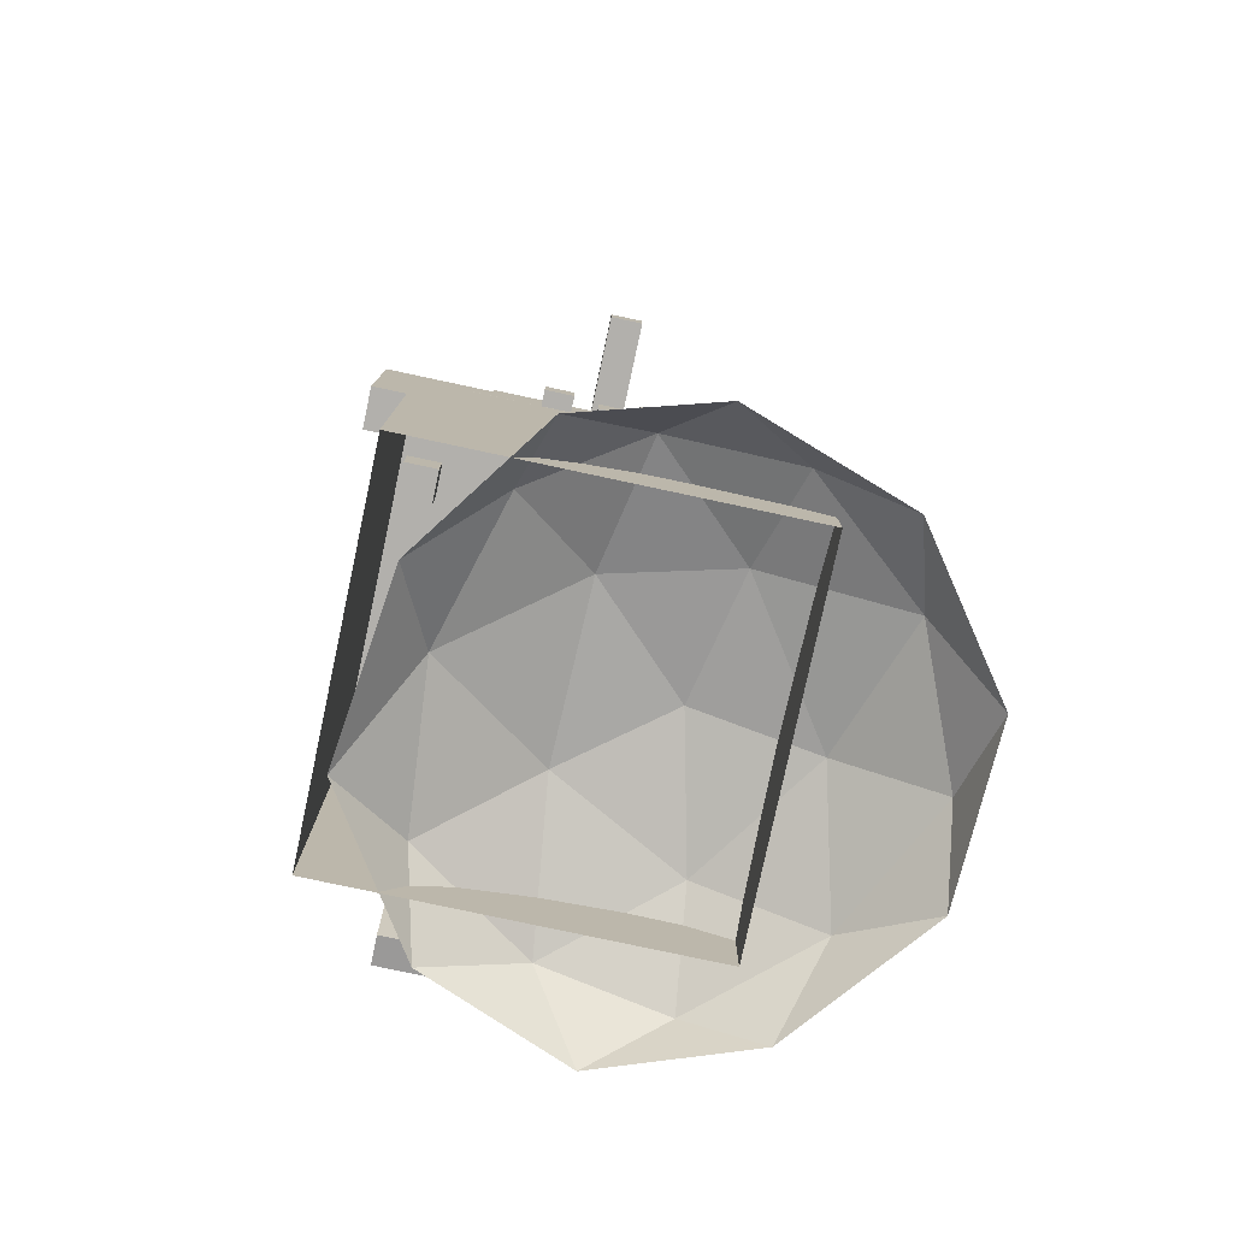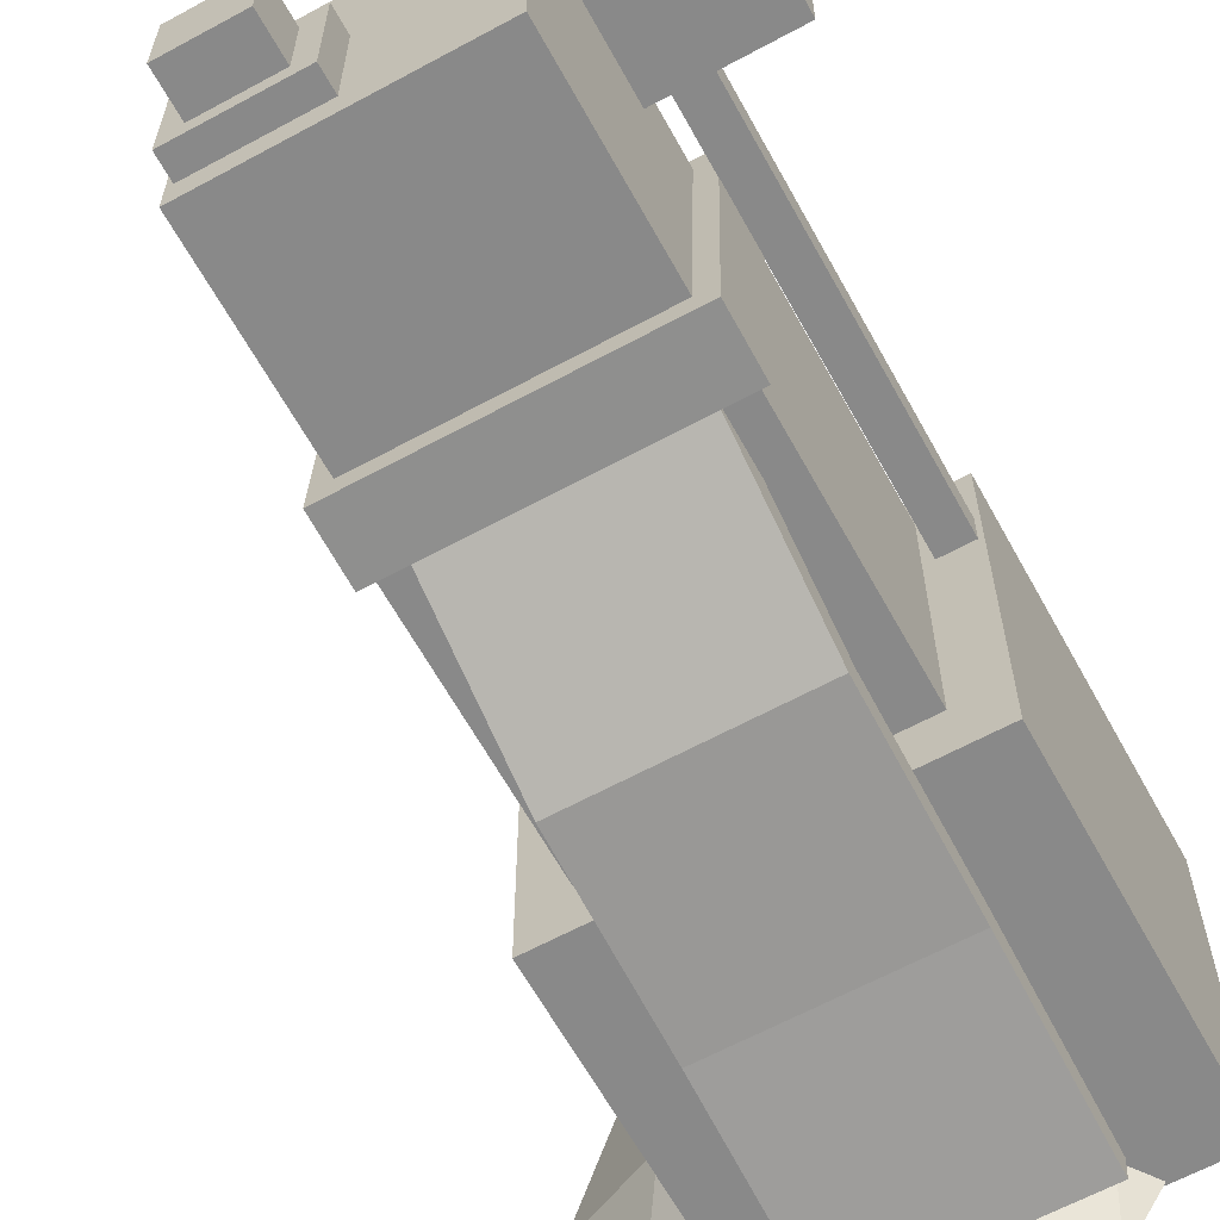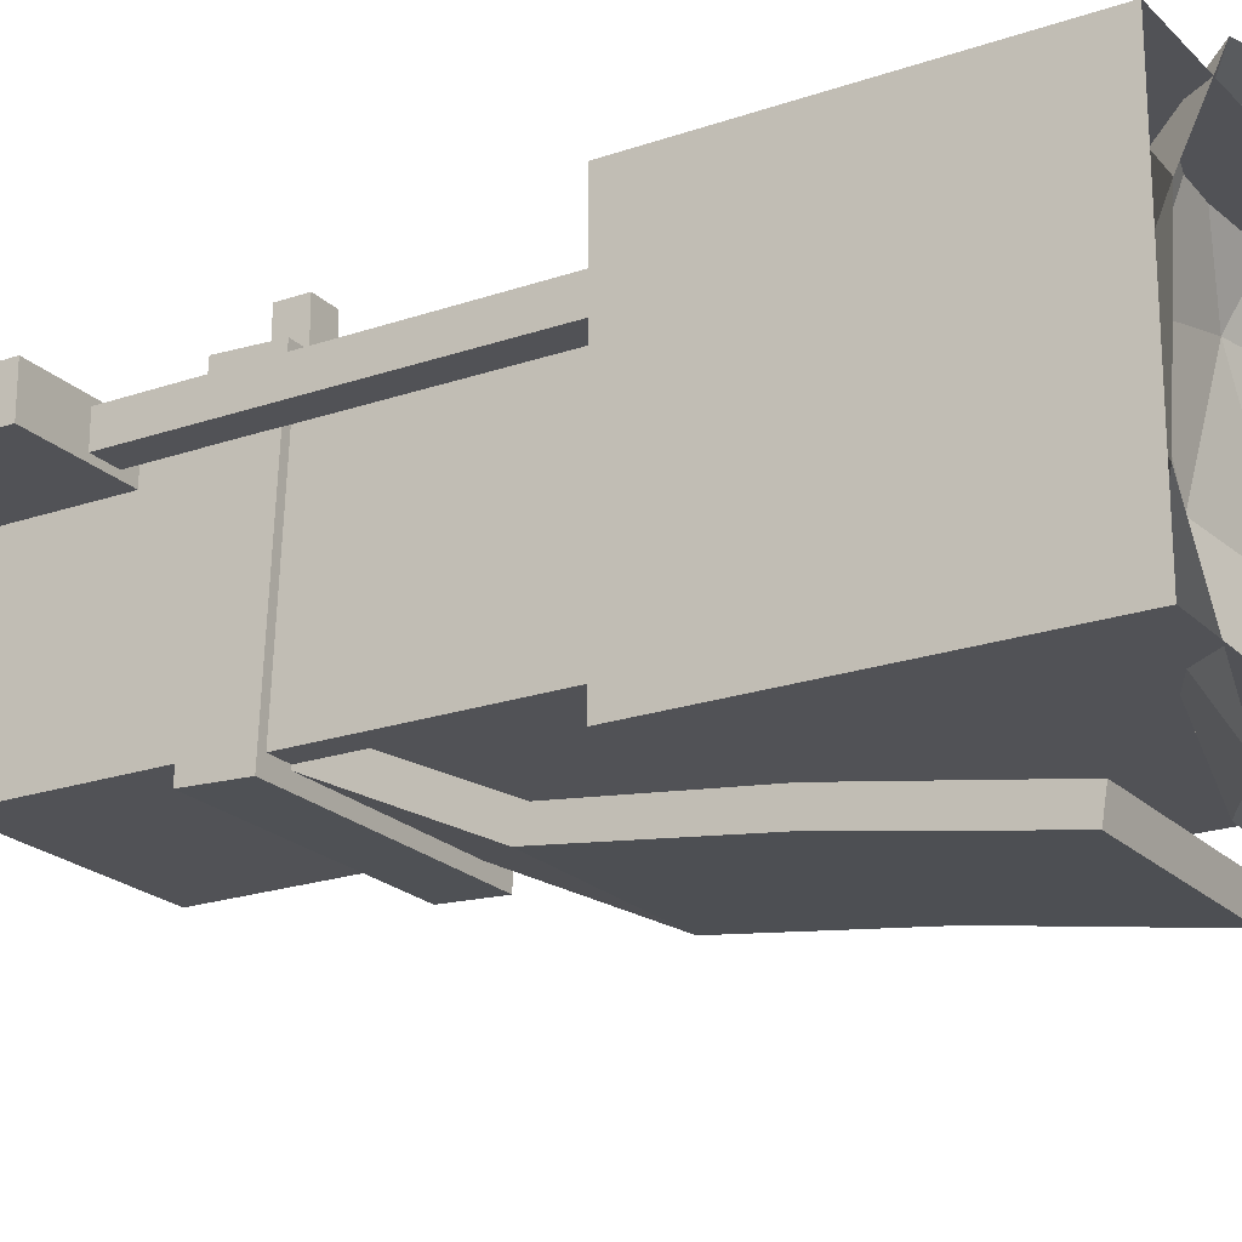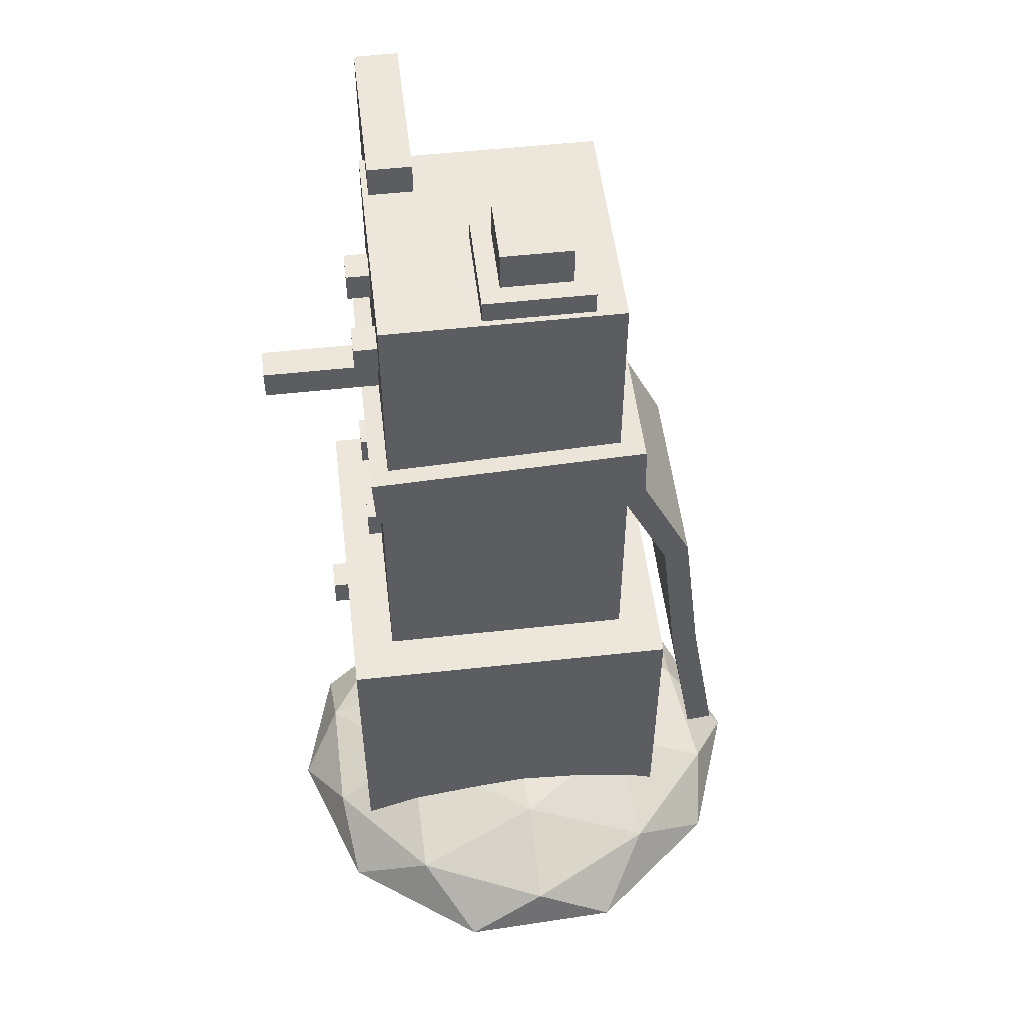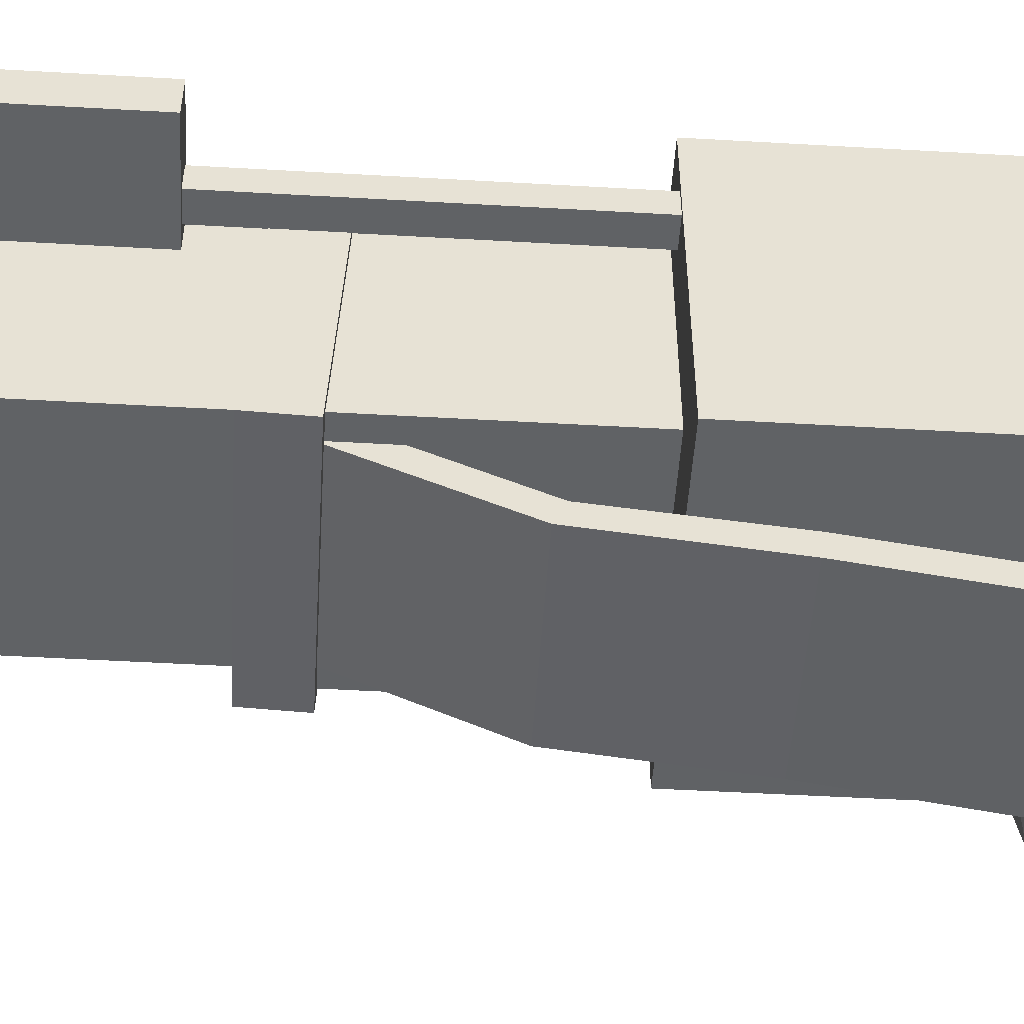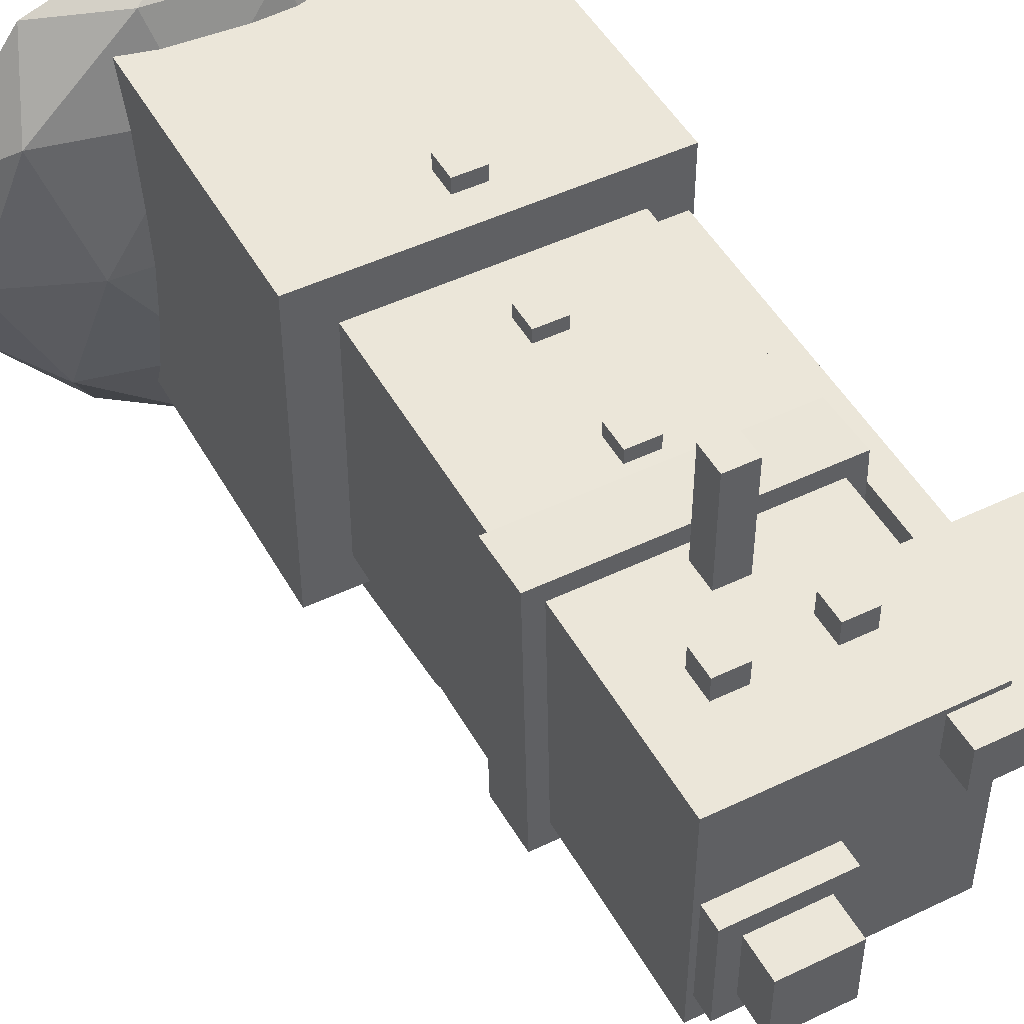
<metadata>
{"format":"obj","ext":"obj","renderer":"f3d","projection":"perspective","resolution":1024,"background":"white","views":[{"elev":-78.6,"azim":-12.1,"up":"+Y"},{"elev":-63.1,"azim":-151.2,"up":"+Z"},{"elev":-21.3,"azim":-58.5,"up":"+Z"},{"elev":52.7,"azim":83.2,"up":"+Y"},{"elev":-50.5,"azim":-93.6,"up":"+Z"},{"elev":48.4,"azim":151.8,"up":"+Z"}]}
</metadata>
<code>
g Icosphere.003_Icosphere.004
v -0.1865 -0.02325 0.1865
v -0.1865 -0.02325 -0.1865
v 0.1865 -0.02325 -0.1865
v 0.1865 -0.02325 0.1865
v -0.1865 0.3497 0.1865
v -0.1865 0.3497 -0.1865
v 0.1865 0.3497 -0.1865
v 0.1865 0.3497 0.1865
v -0.139 0.3537 0.139
v -0.139 0.3537 -0.139
v 0.139 0.3537 -0.139
v 0.139 0.3537 0.139
v -0.139 0.6317 0.139
v -0.139 0.6317 -0.139
v 0.139 0.6317 -0.139
v 0.139 0.6317 0.139
v -0.1287 0.6353 0.1287
v -0.1287 0.6353 -0.1287
v 0.1287 0.6353 -0.1287
v 0.1287 0.6353 0.1287
v -0.1287 0.8927 0.1287
v -0.1287 0.8927 -0.1287
v 0.1287 0.8927 -0.1287
v 0.1287 0.8927 0.1287
v -0.01678 0.5556 0.1546
v -0.01678 0.5556 0.1211
v 0.01678 0.5556 0.1211
v 0.01678 0.5556 0.1546
v -0.01678 0.5892 0.1546
v -0.01678 0.5892 0.1211
v 0.01678 0.5892 0.1211
v 0.01678 0.5892 0.1546
v -0.01678 0.4116 0.1546
v -0.01678 0.4116 0.1211
v 0.01678 0.4116 0.1211
v 0.01678 0.4116 0.1546
v -0.01678 0.4452 0.1546
v -0.01678 0.4452 0.1211
v 0.01678 0.4452 0.1211
v 0.01678 0.4452 0.1546
v -0.01678 0.687 0.255
v -0.01678 0.687 0.1208
v 0.01678 0.687 0.1208
v 0.01678 0.687 0.255
v -0.01678 0.7206 0.255
v -0.01678 0.7206 0.1208
v 0.01678 0.7206 0.1208
v 0.01678 0.7206 0.255
v -0.01678 0.2768 0.2041
v -0.01678 0.2768 0.1706
v 0.01678 0.2768 0.1706
v 0.01678 0.2768 0.2041
v -0.01678 0.3104 0.2041
v -0.01678 0.3104 0.1706
v 0.01678 0.3104 0.1706
v 0.01678 0.3104 0.2041
v -0.07071 0.7741 0.1546
v -0.07071 0.7741 0.1211
v -0.03715 0.7741 0.1211
v -0.03715 0.7741 0.1546
v -0.07071 0.8076 0.1546
v -0.07071 0.8076 0.1211
v -0.03715 0.8076 0.1211
v -0.03715 0.8076 0.1546
v 0.07071 0.7741 0.1546
v 0.07071 0.7741 0.1211
v 0.03715 0.7741 0.1211
v 0.03715 0.7741 0.1546
v 0.07071 0.8076 0.1546
v 0.07071 0.8076 0.1211
v 0.03715 0.8076 0.1211
v 0.03715 0.8076 0.1546
v -0.1817 0.3066 0.1149
v -0.1817 0.3066 0.08139
v -0.1481 0.3066 0.08139
v -0.1481 0.3066 0.1149
v -0.1817 0.7427 0.1149
v -0.1817 0.7427 0.08139
v -0.1481 0.7427 0.08139
v -0.1481 0.7427 0.1149
v -0.2562 0.7427 0.1224
v -0.2562 0.7427 0.07394
v -0.07364 0.7427 0.07394
v -0.07364 0.7427 0.1224
v -0.2562 0.9285 0.1224
v -0.2562 0.9285 0.07394
v -0.07364 0.9285 0.07394
v -0.07364 0.9285 0.1224
v 0.004266 0.8882 0.02187
v 0.004266 0.8882 -0.0962
v 0.1223 0.8882 -0.0962
v 0.1223 0.8882 0.02187
v 0.004266 0.9178 0.02187
v 0.004266 0.9178 -0.0962
v 0.1223 0.9178 -0.0962
v 0.1223 0.9178 0.02187
v 0.02526 0.9178 0.000871
v 0.02526 0.9178 -0.0752
v 0.1013 0.9178 -0.0752
v 0.1013 0.9178 0.000871
v 0.02526 0.9618 0.000871
v 0.02526 0.9618 -0.0752
v 0.1013 0.9618 -0.0752
v 0.1013 0.9618 0.000871
v -0.1116 0.05457 -0.2492
v 0.1116 0.05457 -0.2492
v -0.1116 0.6174 -0.111
v 0.1116 0.6174 -0.111
v -0.1116 0.05945 -0.2785
v 0.1116 0.05945 -0.2785
v -0.1116 0.63 -0.1379
v 0.1116 0.63 -0.1379
v -0.1116 0.4377 -0.1956
v -0.1116 0.2504 -0.2166
v 0.1116 0.4377 -0.1956
v 0.1116 0.2504 -0.2166
v -0.1116 0.4504 -0.2225
v -0.1116 0.2553 -0.246
v 0.1116 0.4504 -0.2225
v 0.1116 0.2553 -0.246
v 0.1579 0.02286 0.2224
v -0.07442 0.02393 0.1552
v -0.1012 0.02955 -0.1546
v 0.1494 0.02462 -0.2585
v 0.3329 0.02286 -0.02096
v 0.1037 0.08705 -0.005988
v 0.3509 -0.02325 0.06713
v 0.3434 -0.02325 -0.108
v 0.08335 -0.02325 0.2674
v 0.2468 -0.02325 0.2104
v -0.1521 -0.02224 0.08752
v -0.05216 -0.02325 0.2282
v -0.07608 -0.02054 -0.2444
v -0.1746 -0.02043 -0.09848
v 0.2284 -0.02321 -0.2486
v 0.0749 -0.02235 -0.3035
v 0.2756 0.03096 0.1218
v 0.02975 0.03097 0.2229
v -0.1159 0.03682 0.005472
v 0.02217 0.03619 -0.2396
v 0.263 0.03143 -0.1615
v 0.1302 0.06597 0.1245
v 0.2289 0.06628 -0.02014
v 0.00562 0.06921 0.09238
v 0.002246 0.07574 -0.08183
v 0.1374 0.0704 -0.1512
v 0.1485 0.6199 -0.1574
v 0.1485 0.6059 0.1452
v -0.1485 0.6059 0.1452
v -0.1485 0.6199 -0.1574
v 0.1485 0.6853 -0.1543
v 0.1485 0.6713 0.1482
v -0.1485 0.6713 0.1482
v -0.1485 0.6853 -0.1543
f 6 2 1
f 7 3 2
f 8 4 3
f 5 1 4
f 7 6 5
f 14 10 9
f 14 15 11
f 16 12 11
f 16 13 9
f 16 15 14
f 22 18 17
f 23 19 18
f 24 20 19
f 21 17 20
f 24 23 22
f 30 26 25
f 32 28 27
f 29 25 28
f 26 27 28
f 31 30 29
f 38 34 33
f 40 36 35
f 37 33 36
f 34 35 36
f 39 38 37
f 46 42 41
f 48 44 43
f 45 41 44
f 42 43 44
f 47 46 45
f 54 50 49
f 56 52 51
f 53 49 52
f 50 51 52
f 55 54 53
f 62 58 57
f 64 60 59
f 61 57 60
f 58 59 60
f 63 62 61
f 65 66 70
f 67 68 72
f 68 65 69
f 68 67 66
f 69 70 71
f 78 74 73
f 79 75 74
f 80 76 75
f 77 73 76
f 74 75 76
f 79 78 77
f 81 82 83
f 87 86 85
f 84 88 85
f 83 87 88
f 82 86 87
f 81 85 86
f 94 90 89
f 95 91 90
f 96 92 91
f 93 89 92
f 96 100 97
f 100 104 101
f 95 99 100
f 94 98 99
f 93 97 98
f 103 102 101
f 99 103 104
f 98 102 103
f 97 101 102
f 105 106 116
f 120 110 109
f 105 109 110
f 106 110 120
f 108 112 111
f 113 107 111
f 113 115 108
f 114 116 115
f 112 119 117
f 119 120 118
f 115 119 112
f 116 120 119
f 105 114 118
f 114 113 117
f 121 137 142
f 122 138 144
f 123 139 145
f 124 140 146
f 125 141 143
f 127 128 125
f 129 130 121
f 131 132 122
f 133 134 123
f 135 136 124
f 130 137 121
f 130 127 137
f 127 125 137
f 132 138 122
f 132 129 138
f 129 121 138
f 134 139 123
f 134 131 139
f 131 122 139
f 136 140 124
f 136 133 140
f 133 123 140
f 128 141 125
f 128 135 141
f 135 124 141
f 142 143 126
f 142 137 143
f 137 125 143
f 144 142 126
f 144 138 142
f 138 121 142
f 145 144 126
f 145 139 144
f 139 122 144
f 146 145 126
f 146 140 145
f 140 123 145
f 143 146 126
f 143 141 146
f 141 124 146
f 147 148 149
f 153 152 151
f 150 154 151
f 149 153 154
f 149 148 152
f 148 147 151
f 5 6 1
f 6 7 2
f 7 8 3
f 8 5 4
f 8 7 5
f 13 14 9
f 10 14 11
f 15 16 11
f 12 16 9
f 13 16 14
f 21 22 17
f 22 23 18
f 23 24 19
f 24 21 20
f 21 24 22
f 29 30 25
f 31 32 27
f 32 29 28
f 25 26 28
f 32 31 29
f 37 38 33
f 39 40 35
f 40 37 36
f 33 34 36
f 40 39 37
f 45 46 41
f 47 48 43
f 48 45 44
f 41 42 44
f 48 47 45
f 53 54 49
f 55 56 51
f 56 53 52
f 49 50 52
f 56 55 53
f 61 62 57
f 63 64 59
f 64 61 60
f 57 58 60
f 64 63 61
f 69 65 70
f 71 67 72
f 72 68 69
f 65 68 66
f 72 69 71
f 77 78 73
f 78 79 74
f 79 80 75
f 80 77 76
f 73 74 76
f 80 79 77
f 84 81 83
f 88 87 85
f 81 84 85
f 84 83 88
f 83 82 87
f 82 81 86
f 93 94 89
f 94 95 90
f 95 96 91
f 96 93 92
f 93 96 97
f 97 100 101
f 96 95 100
f 95 94 99
f 94 93 98
f 104 103 101
f 100 99 104
f 99 98 103
f 98 97 102
f 114 105 116
f 118 120 109
f 106 105 110
f 116 106 120
f 107 108 111
f 117 113 111
f 107 113 108
f 113 114 115
f 111 112 117
f 117 119 118
f 108 115 112
f 115 116 119
f 109 105 118
f 118 114 117
f 150 147 149
f 154 153 151
f 147 150 151
f 150 149 154
f 153 149 152
f 152 148 151

</code>
